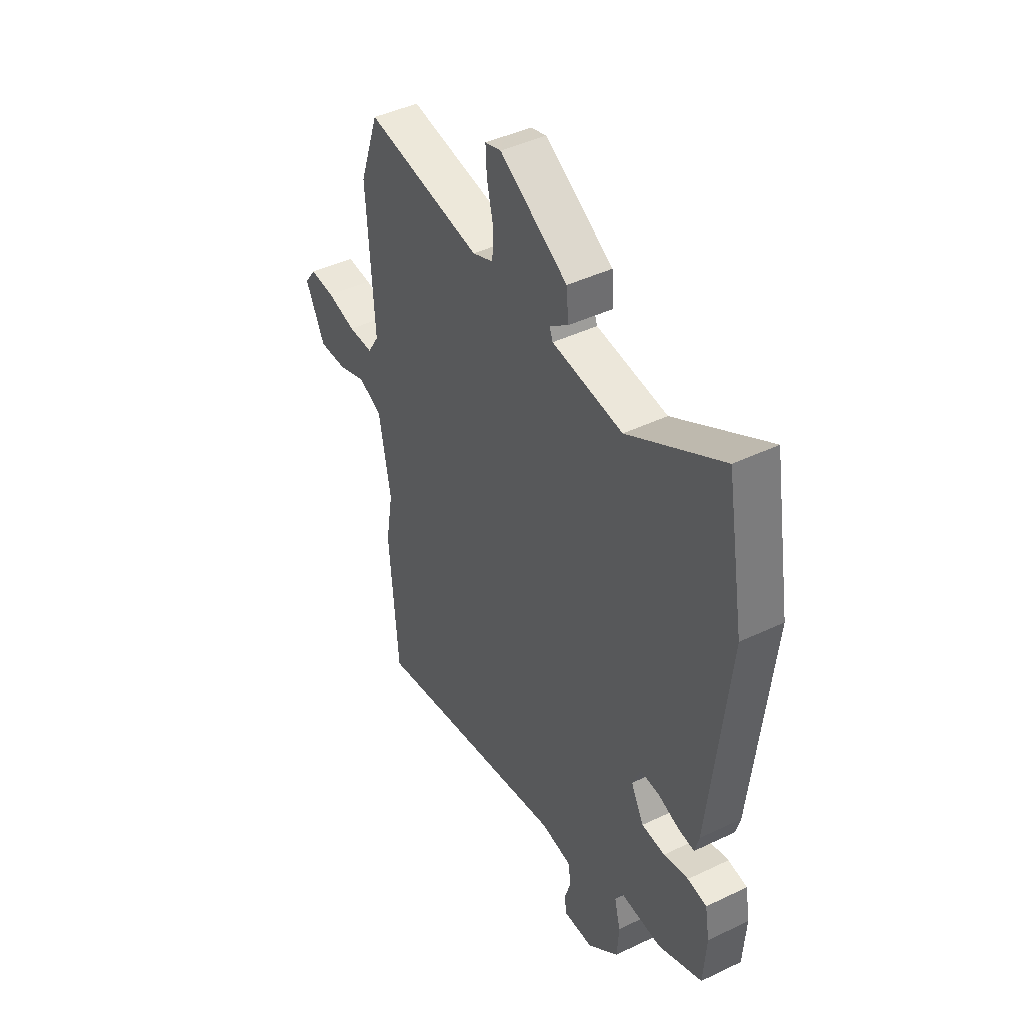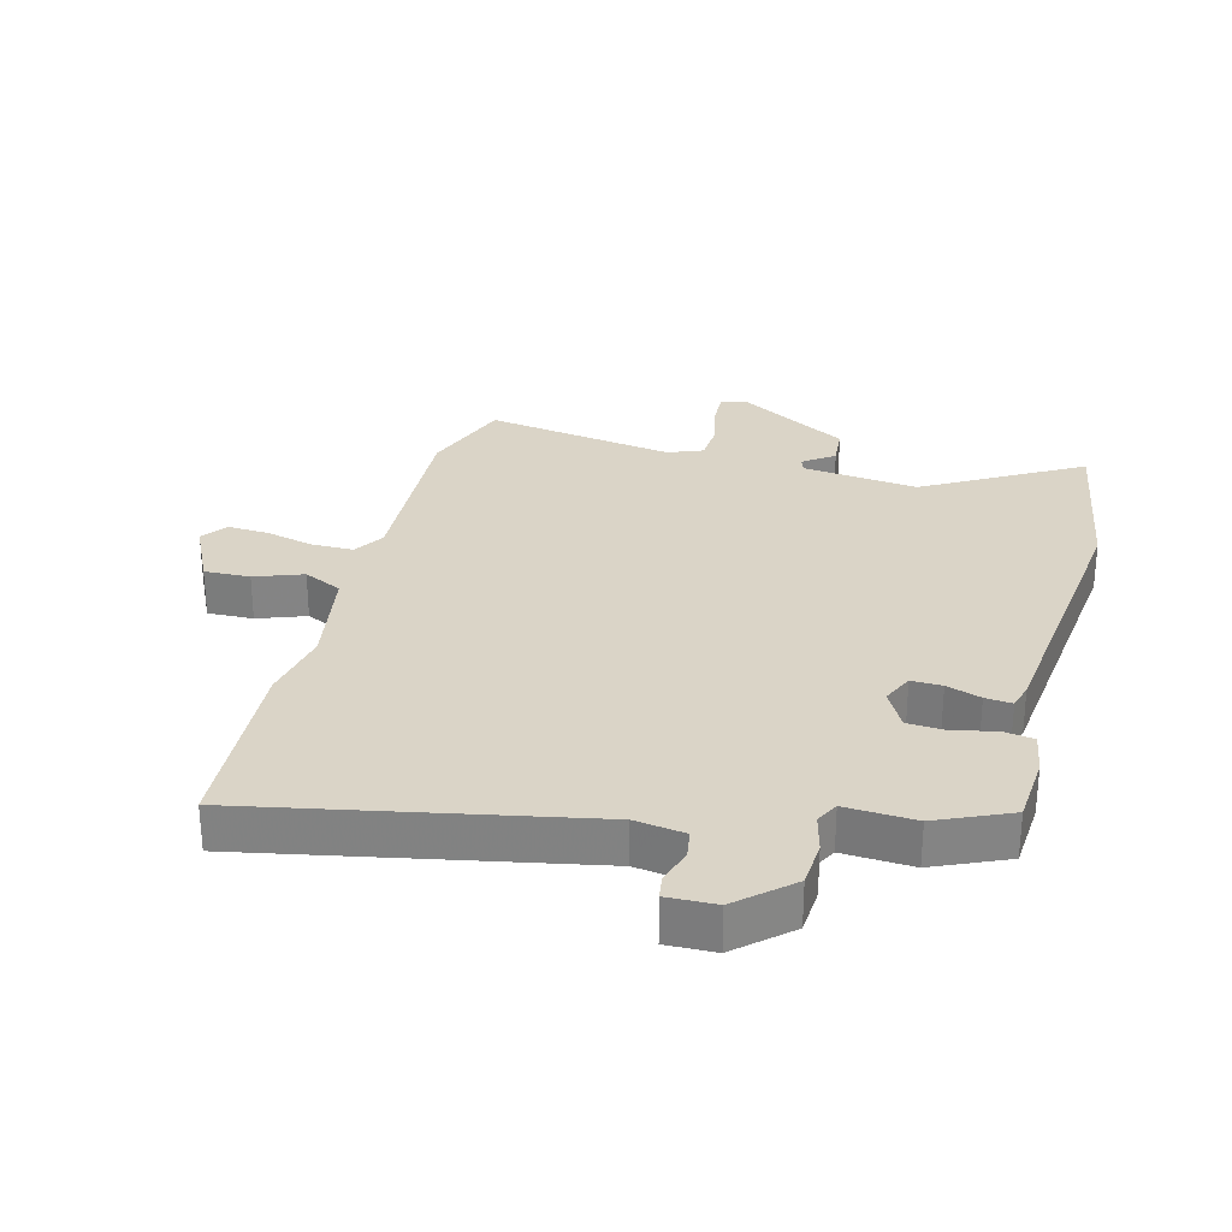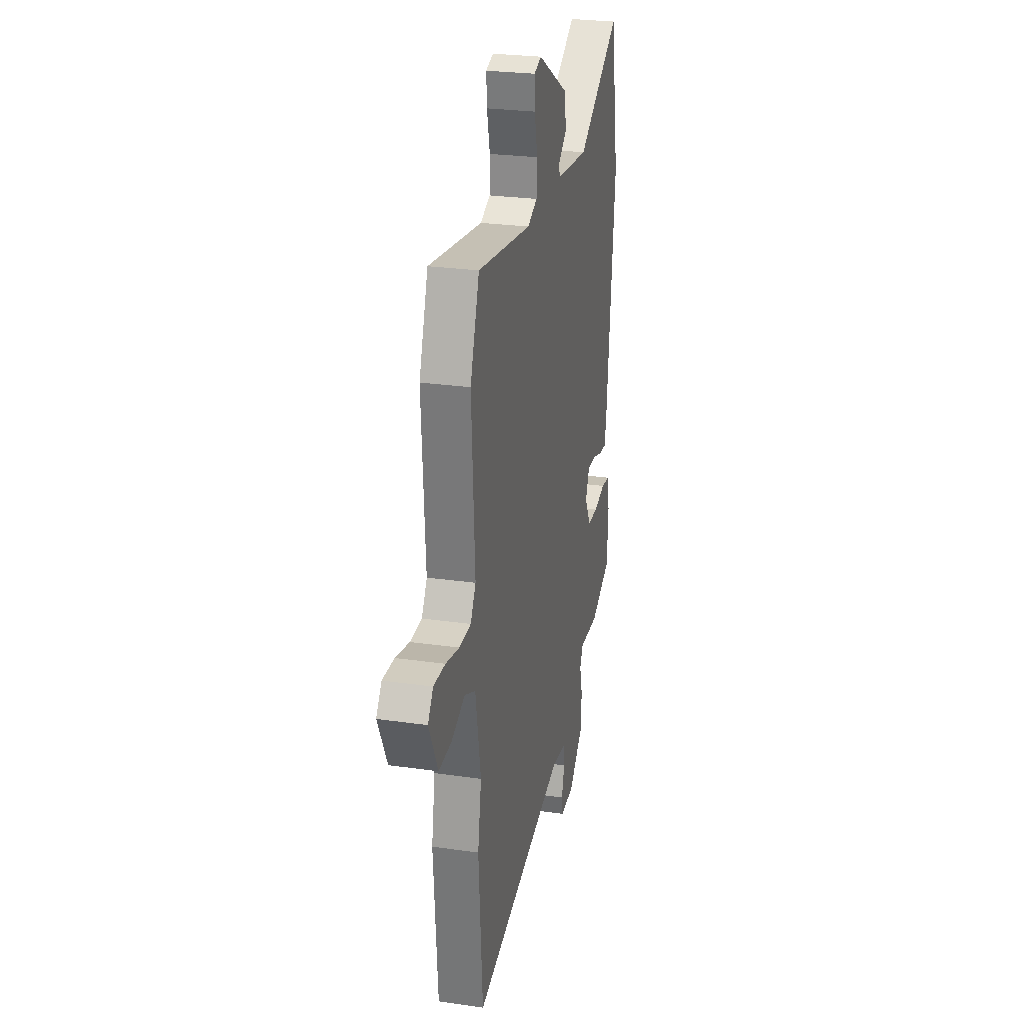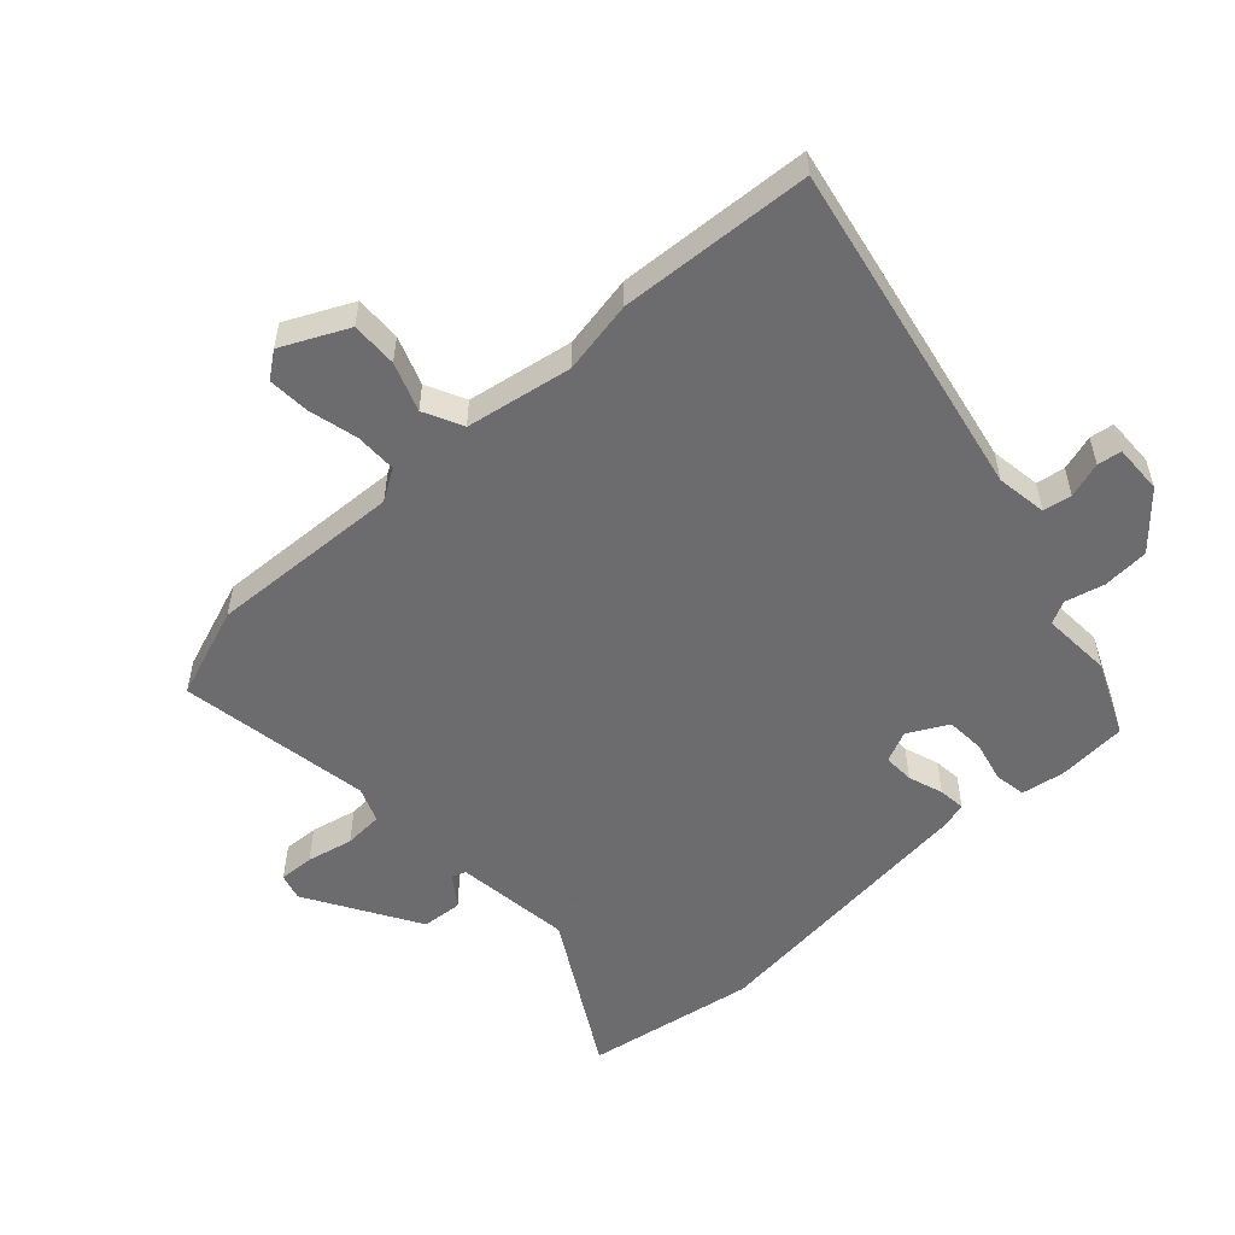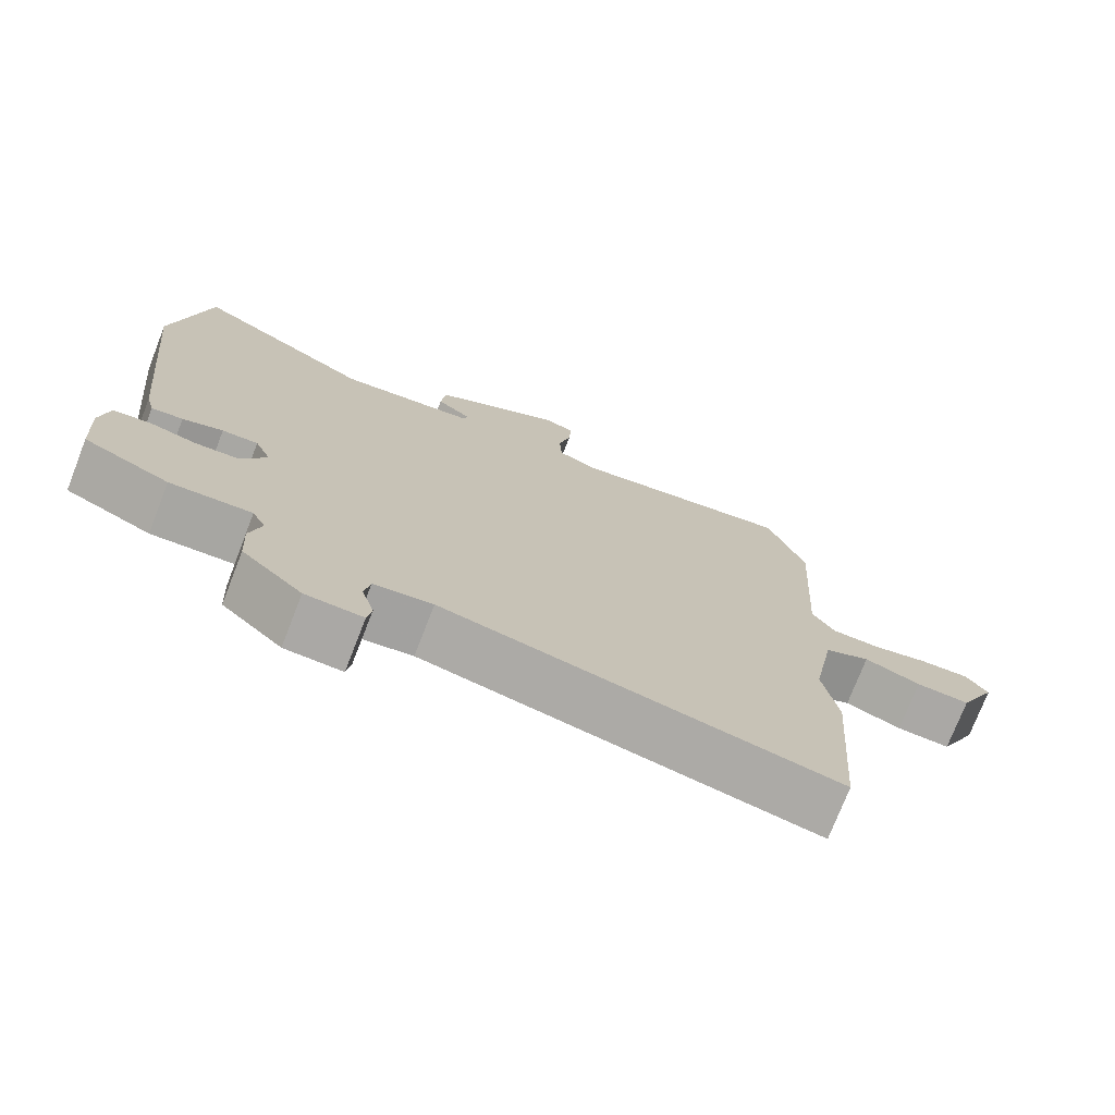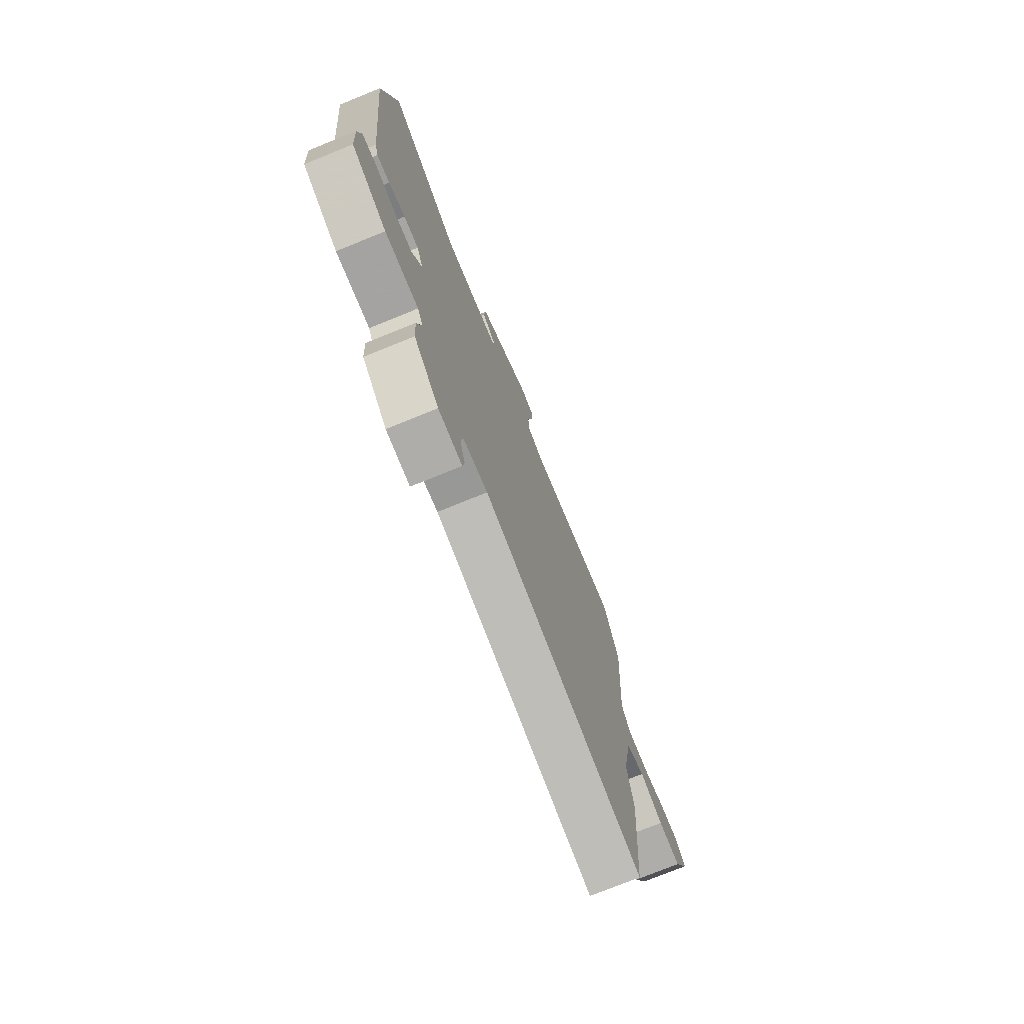
<metadata>
{"format":"obj","ext":"obj","renderer":"f3d","projection":"perspective","resolution":1024,"background":"white","views":[{"elev":44.2,"azim":-119.2,"up":"+Z"},{"elev":28.9,"azim":-164.6,"up":"+Y"},{"elev":26.5,"azim":102.7,"up":"+Z"},{"elev":-53.8,"azim":133.3,"up":"+Y"},{"elev":-74.7,"azim":-21.3,"up":"+Z"},{"elev":-75.4,"azim":-67.9,"up":"+Z"}]}
</metadata>
<code>
v -0.513 0.07 -0.398
v -0.52 0.07 -0.287
v -0.508 0.07 -0.219
v -0.458 0.07 -0.212
v -0.393 0.07 -0.228
v -0.332 0.07 -0.225
v -0.298 0.07 -0.163
v -0.32 0.07 -0.113
v -0.369 0.07 -0.114
v -0.424 0.07 -0.132
v -0.467 0.07 -0.136
v -0.478 0.07 -0.094
v -0.525 0.07 0.359
v -0.477 0.07 0.63
v -0.231 0.07 0.484
v -0.046 0.07 0.504
v -0.037 0.07 0.526
v -0.086 0.07 0.563
v -0.08 0.07 0.627
v 0.098 0.07 0.73
v 0.14 0.07 0.717
v 0.137 0.07 0.661
v 0.12 0.07 0.588
v 0.123 0.07 0.526
v 0.178 0.07 0.503
v 0.483 0.07 0.549
v 0.534 0.07 0.403
v 0.515 0.07 0.099
v 0.545 0.07 0.05
v 0.611 0.07 0.049
v 0.688 0.07 0.067
v 0.754 0.07 0.07
v 0.784 0.07 0.029
v 0.733 0.07 -0.074
v 0.66 0.07 -0.071
v 0.584 0.07 -0.042
v 0.522 0.07 -0.071
v 0.491 0.07 -0.238
v 0.511 0.07 -0.354
v 0.488 0.07 -0.656
v -0.043 0.07 -0.545
v -0.123 0.07 -0.556
v -0.131 0.07 -0.601
v -0.114 0.07 -0.657
v -0.12 0.07 -0.695
v -0.198 0.07 -0.692
v -0.28 0.07 -0.617
v -0.284 0.07 -0.543
v -0.268 0.07 -0.482
v -0.286 0.07 -0.446
v -0.397 0.07 -0.451
v -0.513 0 -0.398
v -0.52 0 -0.287
v -0.508 0 -0.219
v -0.458 0 -0.212
v -0.393 0 -0.228
v -0.332 0 -0.225
v -0.298 0 -0.163
v -0.32 0 -0.113
v -0.369 0 -0.114
v -0.424 0 -0.132
v -0.467 0 -0.136
v -0.478 0 -0.094
v -0.525 0 0.359
v -0.477 0 0.63
v -0.231 0 0.484
v -0.046 0 0.504
v -0.037 0 0.526
v -0.086 0 0.563
v -0.08 0 0.627
v 0.098 0 0.73
v 0.14 0 0.717
v 0.137 0 0.661
v 0.12 0 0.588
v 0.123 0 0.526
v 0.178 0 0.503
v 0.483 0 0.549
v 0.534 0 0.403
v 0.515 0 0.099
v 0.545 0 0.05
v 0.611 0 0.049
v 0.688 0 0.067
v 0.754 0 0.07
v 0.784 0 0.029
v 0.733 0 -0.074
v 0.66 0 -0.071
v 0.584 0 -0.042
v 0.522 0 -0.071
v 0.491 0 -0.238
v 0.511 0 -0.354
v 0.488 0 -0.656
v -0.043 0 -0.545
v -0.123 0 -0.556
v -0.131 0 -0.601
v -0.114 0 -0.657
v -0.12 0 -0.695
v -0.198 0 -0.692
v -0.28 0 -0.617
v -0.284 0 -0.543
v -0.268 0 -0.482
v -0.286 0 -0.446
v -0.397 0 -0.451
f 3 4 5
f 2 3 5
f 1 2 5
f 51 1 5
f 50 51 5
f 49 50 5 6
f 47 48 49
f 46 47 49
f 45 46 49
f 44 45 49
f 43 44 49
f 49 6 7
f 43 49 7
f 42 43 7
f 41 42 7 8
f 40 41 8
f 39 40 8
f 38 39 8
f 37 38 8
f 36 37 8 9
f 34 35 36
f 33 34 36
f 32 33 36
f 31 32 36
f 30 31 36
f 29 30 36 9
f 28 29 9
f 27 28 9
f 26 27 9
f 25 26 9
f 11 12 13
f 10 11 13
f 9 10 13
f 25 9 13
f 24 25 13
f 21 22 23
f 20 21 23
f 19 20 23
f 18 19 23
f 17 18 23
f 16 17 23 24
f 13 14 15
f 13 15 16
f 13 16 24
f 56 55 54
f 56 54 53
f 56 53 52
f 56 52 102
f 56 102 101
f 57 56 101 100
f 100 99 98
f 100 98 97
f 100 97 96
f 100 96 95
f 100 95 94
f 58 57 100
f 58 100 94
f 58 94 93
f 59 58 93 92
f 59 92 91
f 59 91 90
f 59 90 89
f 59 89 88
f 60 59 88 87
f 87 86 85
f 87 85 84
f 87 84 83
f 87 83 82
f 87 82 81
f 60 87 81 80
f 60 80 79
f 60 79 78
f 60 78 77
f 60 77 76
f 64 63 62
f 64 62 61
f 64 61 60
f 64 60 76
f 64 76 75
f 74 73 72
f 74 72 71
f 74 71 70
f 74 70 69
f 74 69 68
f 75 74 68 67
f 66 65 64
f 67 66 64
f 75 67 64
f 1 52 53 2
f 2 53 54 3
f 3 54 55 4
f 4 55 56 5
f 5 56 57 6
f 6 57 58 7
f 7 58 59 8
f 8 59 60 9
f 9 60 61 10
f 10 61 62 11
f 11 62 63 12
f 12 63 64 13
f 13 64 65 14
f 14 65 66 15
f 15 66 67 16
f 16 67 68 17
f 17 68 69 18
f 18 69 70 19
f 19 70 71 20
f 20 71 72 21
f 21 72 73 22
f 22 73 74 23
f 23 74 75 24
f 24 75 76 25
f 25 76 77 26
f 26 77 78 27
f 27 78 79 28
f 28 79 80 29
f 29 80 81 30
f 30 81 82 31
f 31 82 83 32
f 32 83 84 33
f 33 84 85 34
f 34 85 86 35
f 35 86 87 36
f 36 87 88 37
f 37 88 89 38
f 38 89 90 39
f 39 90 91 40
f 40 91 92 41
f 41 92 93 42
f 42 93 94 43
f 43 94 95 44
f 44 95 96 45
f 45 96 97 46
f 46 97 98 47
f 47 98 99 48
f 48 99 100 49
f 49 100 101 50
f 50 101 102 51
f 51 102 52 1

</code>
